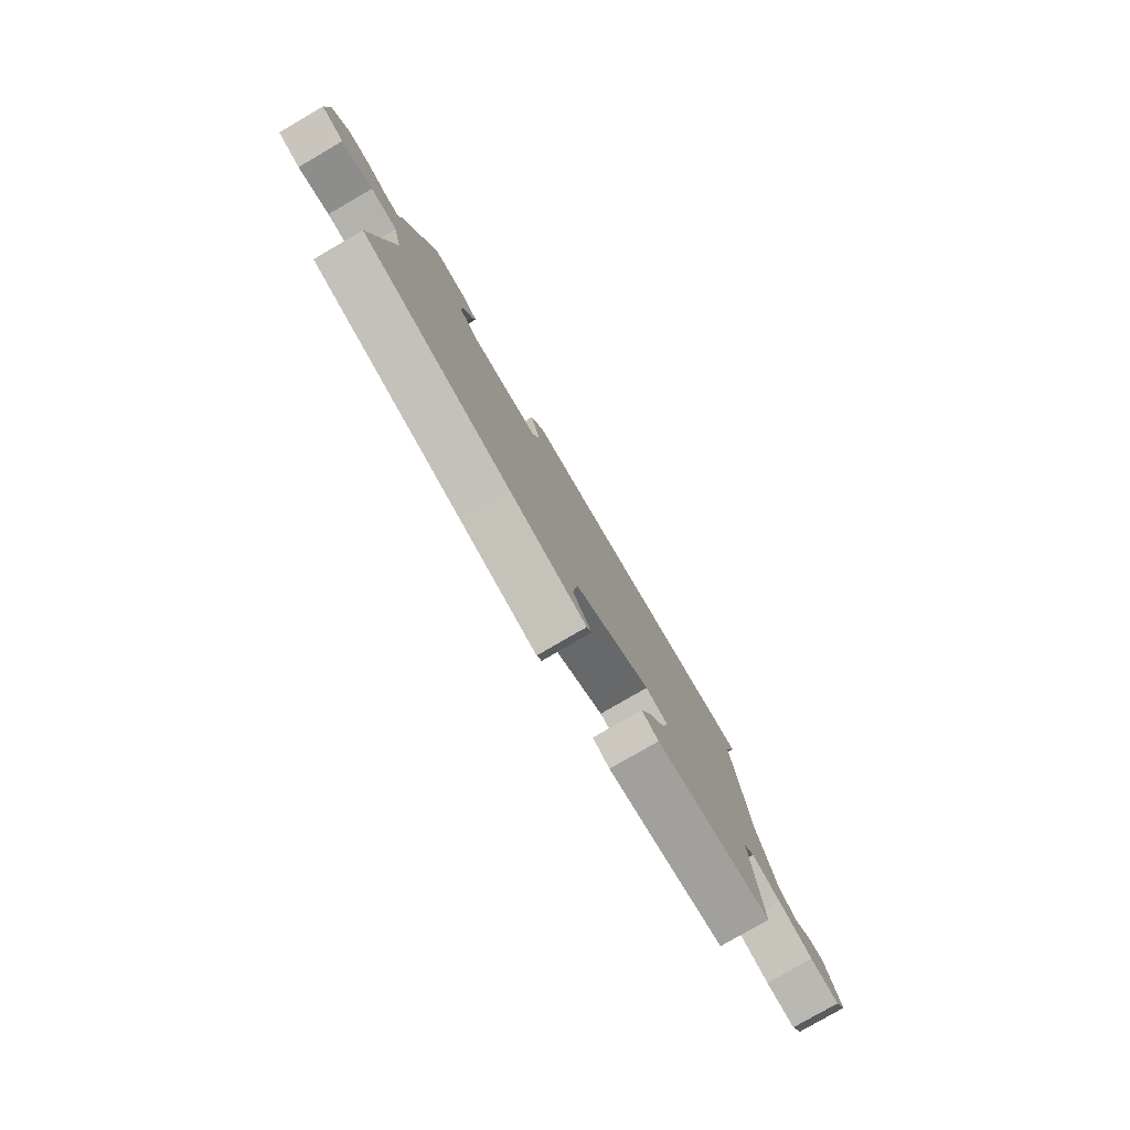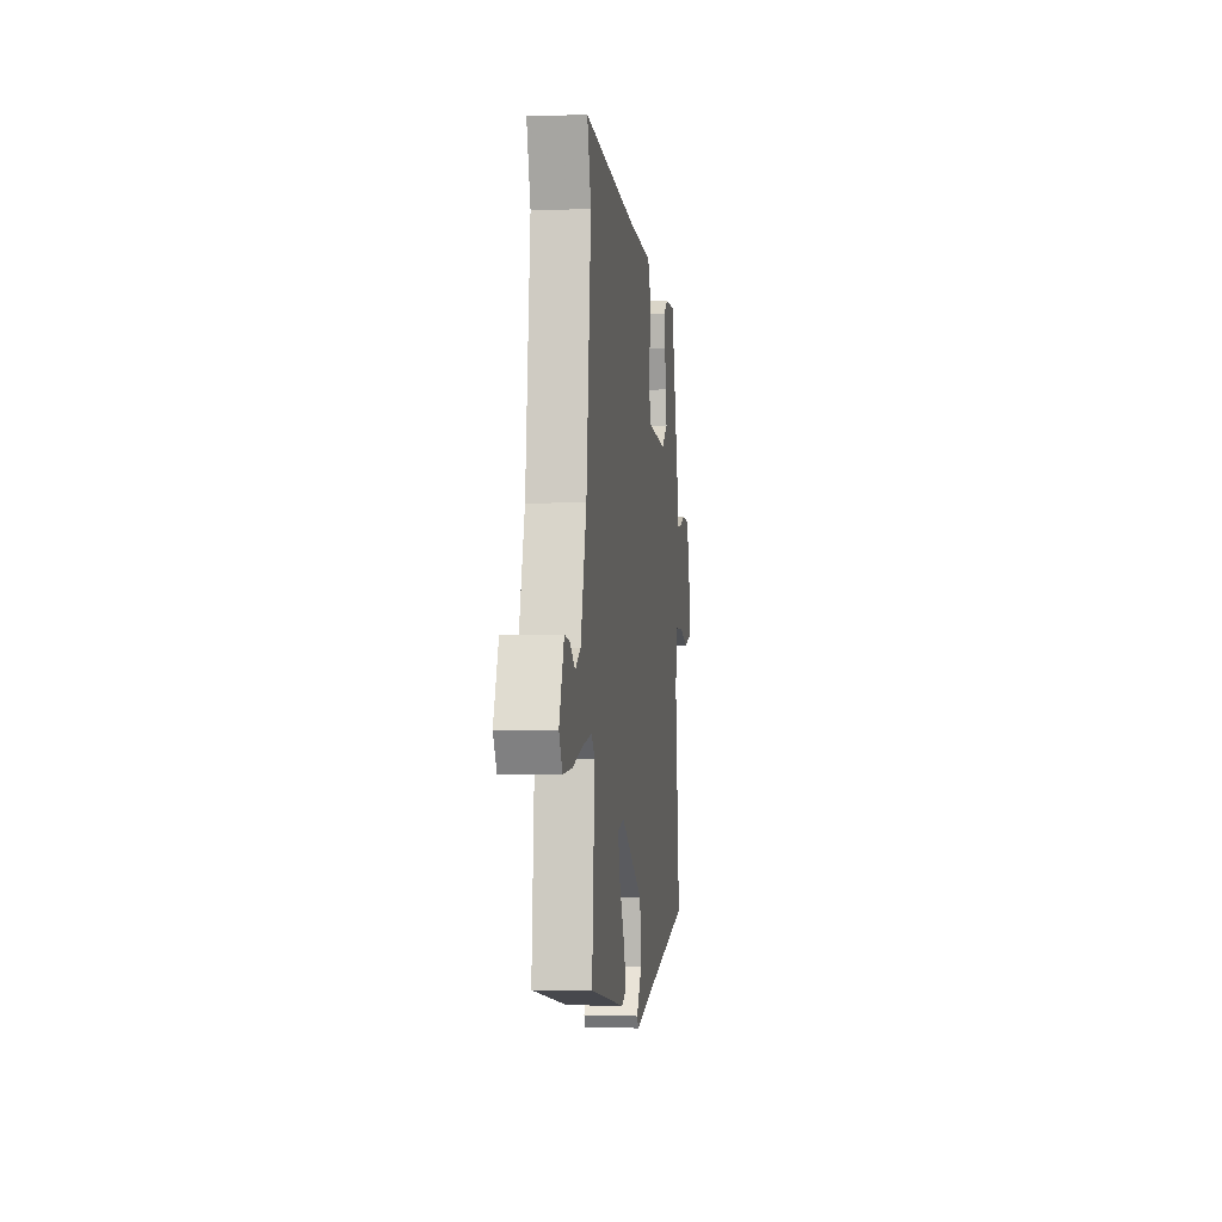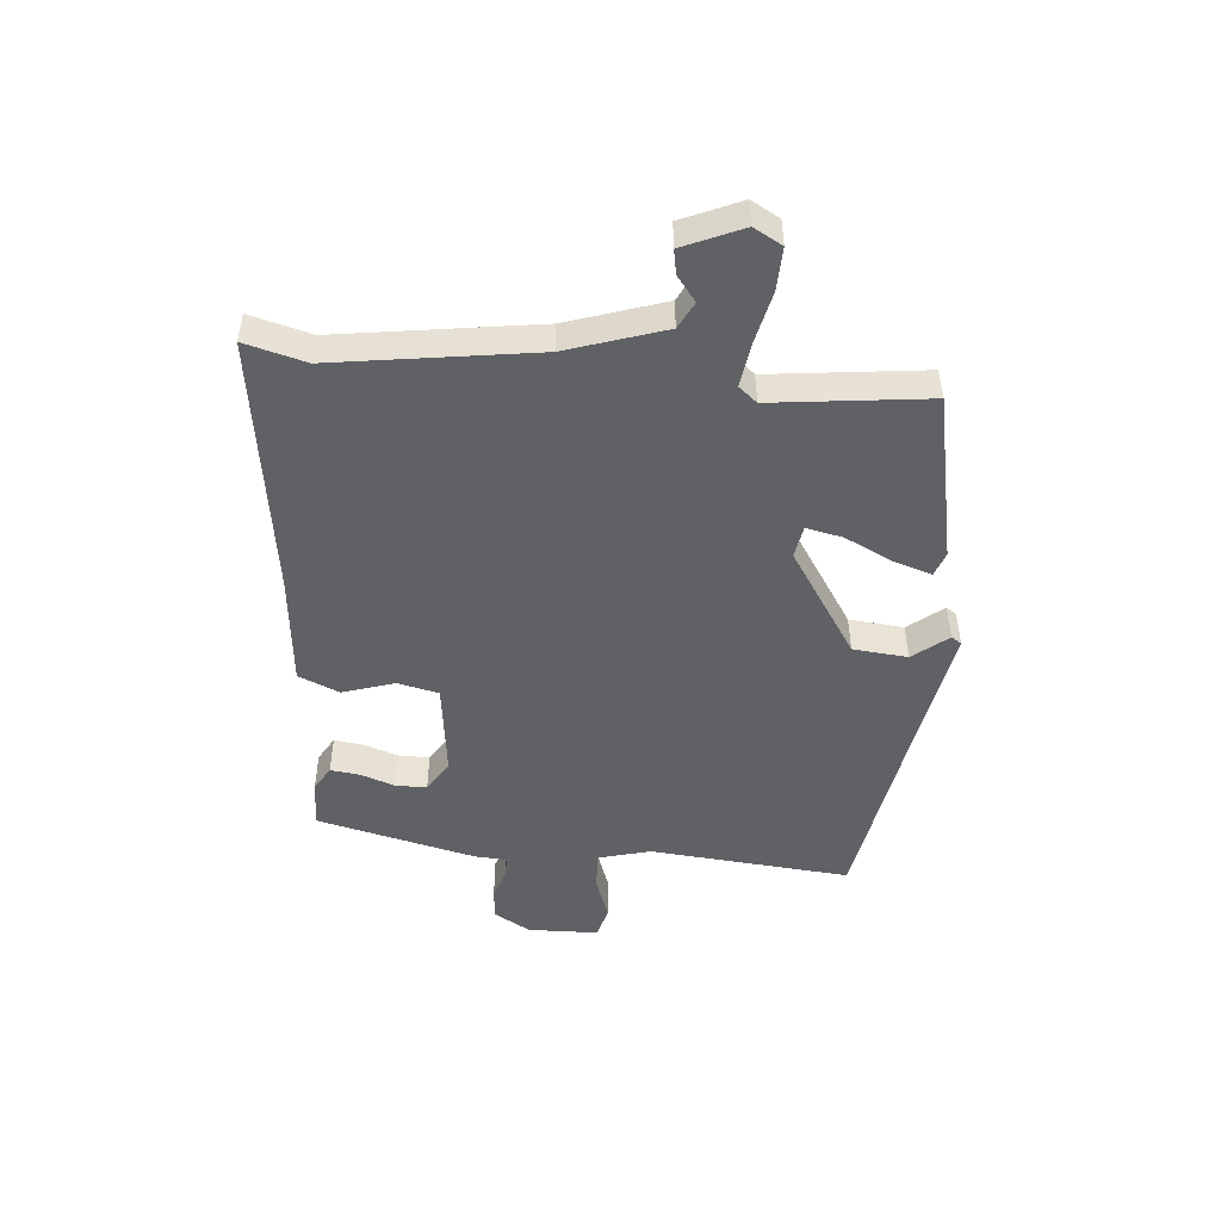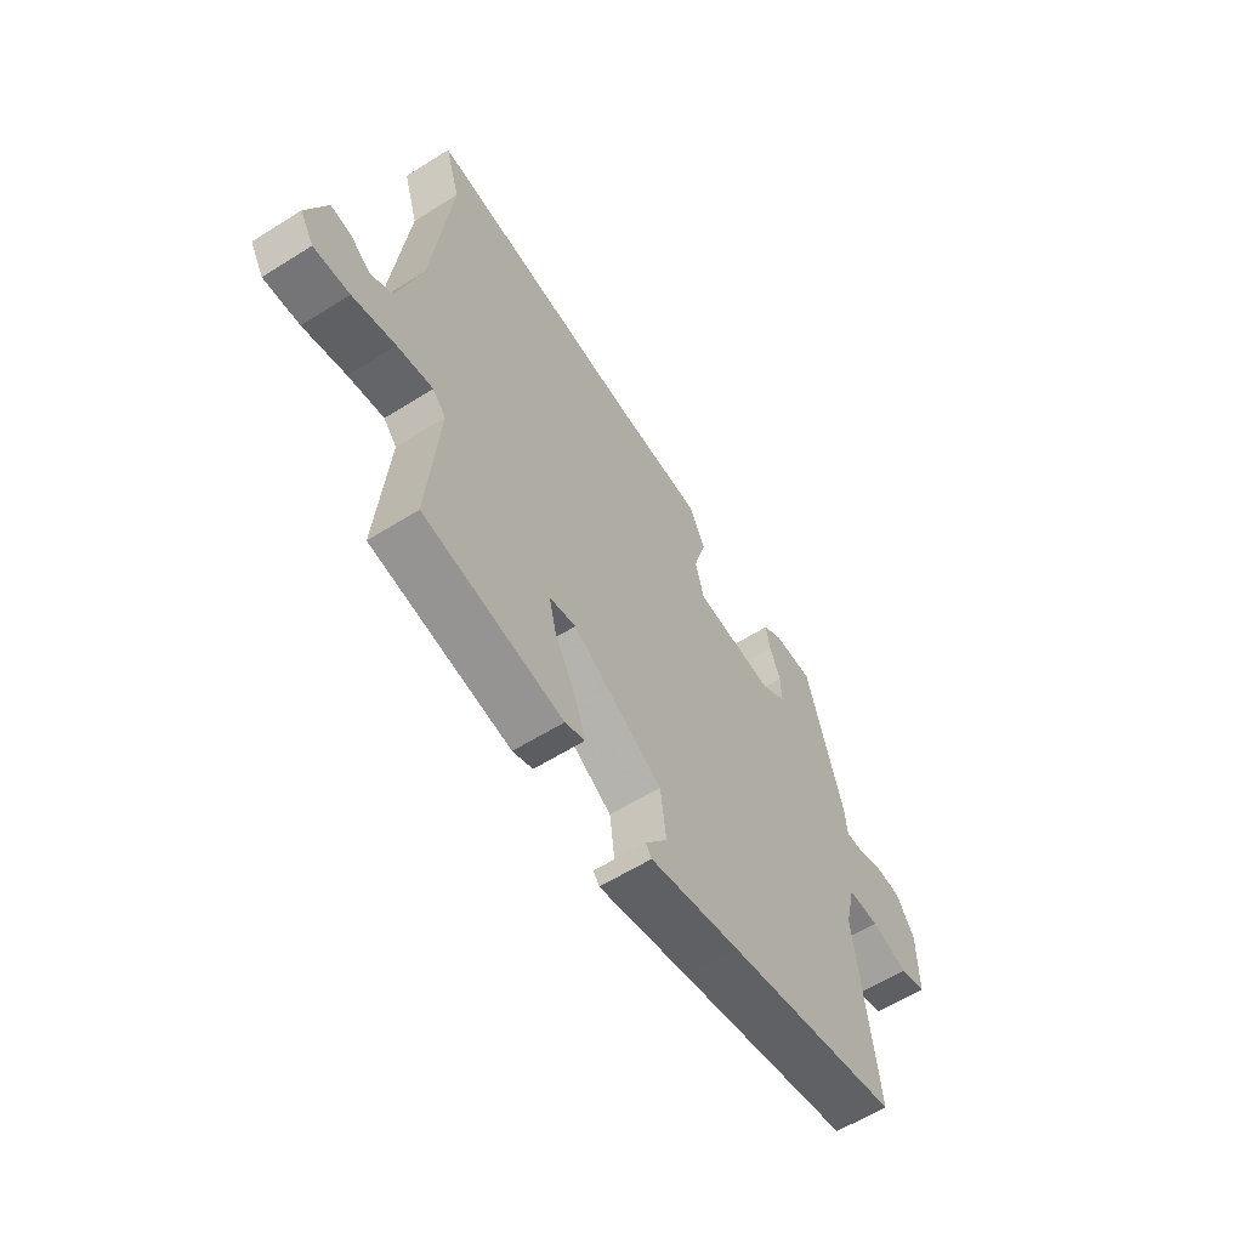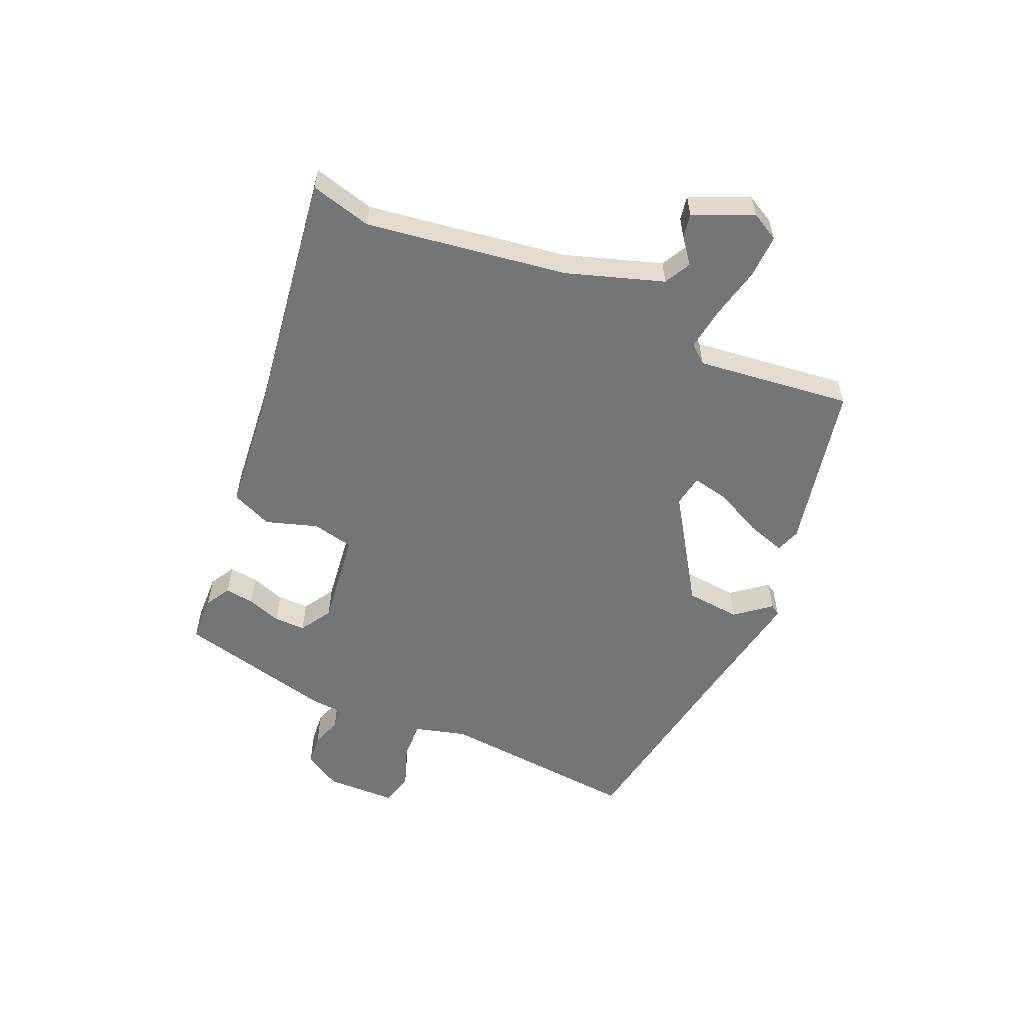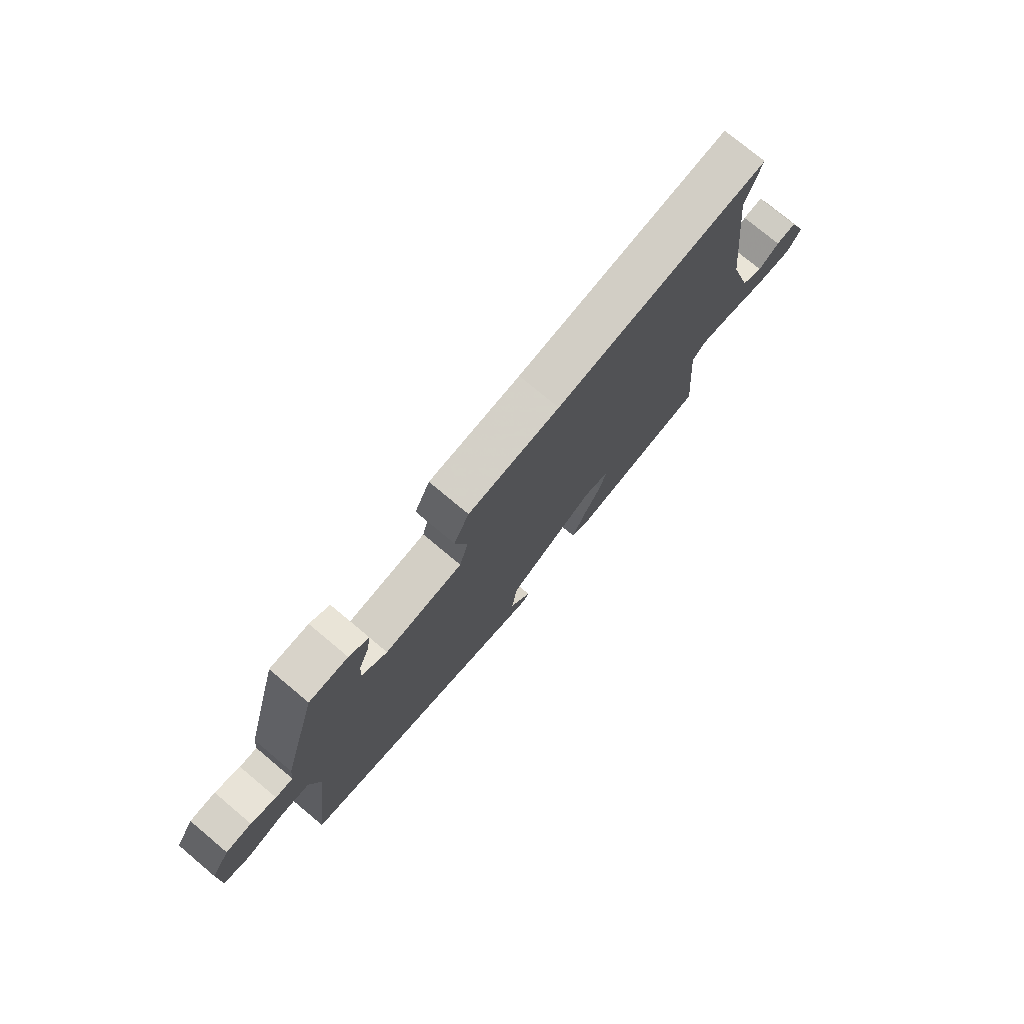
<metadata>
{"format":"obj","ext":"obj","renderer":"f3d","projection":"perspective","resolution":1024,"background":"white","views":[{"elev":-79.6,"azim":-59.9,"up":"+Z"},{"elev":-2.0,"azim":97.1,"up":"+Z"},{"elev":-48.8,"azim":86.9,"up":"+Y"},{"elev":-59.7,"azim":122.8,"up":"+Z"},{"elev":-56.4,"azim":68.4,"up":"+Y"},{"elev":76.0,"azim":-50.1,"up":"+Z"}]}
</metadata>
<code>
v 0.523 0.07 0.574
v 0.492 0.07 0.472
v 0.53 0.07 0.132
v 0.578 0.07 -0.033
v 0.622 0.07 -0.058
v 0.665 0.07 -0.027
v 0.706 0.07 -0.021
v 0.746 0.07 -0.122
v 0.718 0.07 -0.169
v 0.645 0.07 -0.164
v 0.558 0.07 -0.141
v 0.485 0.07 -0.128
v 0.458 0.07 -0.158
v 0.48 0.07 -0.421
v 0.195 0.07 -0.47
v 0.154 0.07 -0.454
v 0.177 0.07 -0.39
v 0.219 0.07 -0.311
v 0.234 0.07 -0.25
v 0.18 0.07 -0.239
v -0.004 0.07 -0.35
v -0.016 0.07 -0.442
v 0.029 0.07 -0.502
v 0.017 0.07 -0.519
v -0.167 0.07 -0.48
v -0.524 0.07 -0.407
v -0.482 0.07 -0.068
v -0.503 0.07 0.02
v -0.567 0.07 0.02
v -0.642 0.07 -0.004
v -0.696 0.07 0.012
v -0.695 0.07 0.131
v -0.657 0.07 0.192
v -0.604 0.07 0.195
v -0.552 0.07 0.176
v -0.516 0.07 0.175
v -0.511 0.07 0.229
v -0.437 0.07 0.495
v -0.357 0.07 0.495
v -0.316 0.07 0.469
v -0.324 0.07 0.42
v -0.346 0.07 0.363
v -0.348 0.07 0.31
v -0.296 0.07 0.275
v -0.133 0.07 0.29
v -0.115 0.07 0.359
v -0.14 0.07 0.447
v -0.108 0.07 0.515
v 0.082 0.07 0.527
v 0.523 0 0.574
v 0.492 0 0.472
v 0.53 0 0.132
v 0.578 0 -0.033
v 0.622 0 -0.058
v 0.665 0 -0.027
v 0.706 0 -0.021
v 0.746 0 -0.122
v 0.718 0 -0.169
v 0.645 0 -0.164
v 0.558 0 -0.141
v 0.485 0 -0.128
v 0.458 0 -0.158
v 0.48 0 -0.421
v 0.195 0 -0.47
v 0.154 0 -0.454
v 0.177 0 -0.39
v 0.219 0 -0.311
v 0.234 0 -0.25
v 0.18 0 -0.239
v -0.004 0 -0.35
v -0.016 0 -0.442
v 0.029 0 -0.502
v 0.017 0 -0.519
v -0.167 0 -0.48
v -0.524 0 -0.407
v -0.482 0 -0.068
v -0.503 0 0.02
v -0.567 0 0.02
v -0.642 0 -0.004
v -0.696 0 0.012
v -0.695 0 0.131
v -0.657 0 0.192
v -0.604 0 0.195
v -0.552 0 0.176
v -0.516 0 0.175
v -0.511 0 0.229
v -0.437 0 0.495
v -0.357 0 0.495
v -0.316 0 0.469
v -0.324 0 0.42
v -0.346 0 0.363
v -0.348 0 0.31
v -0.296 0 0.275
v -0.133 0 0.29
v -0.115 0 0.359
v -0.14 0 0.447
v -0.108 0 0.515
v 0.082 0 0.527
f 46 47 48 49
f 45 46 49 1
f 39 40 41 42
f 39 42 43
f 36 37 38 39
f 36 39 43
f 32 33 34 35
f 32 35 36
f 29 30 31 32
f 28 29 32 36
f 27 28 36 43
f 25 26 27 43
f 22 23 24 25
f 21 22 25 43
f 15 16 17 18
f 13 14 15 18
f 12 13 18 19
f 8 9 10 11
f 8 11 12
f 5 6 7 8
f 5 8 12
f 4 5 12 19
f 45 1 2
f 45 2 3
f 44 45 3 4
f 20 21 43 44
f 4 19 20 44
f 98 97 96 95
f 50 98 95 94
f 91 90 89 88
f 92 91 88
f 88 87 86 85
f 92 88 85
f 84 83 82 81
f 85 84 81
f 81 80 79 78
f 85 81 78 77
f 92 85 77 76
f 92 76 75 74
f 74 73 72 71
f 92 74 71 70
f 67 66 65 64
f 67 64 63 62
f 68 67 62 61
f 60 59 58 57
f 61 60 57
f 57 56 55 54
f 61 57 54
f 68 61 54 53
f 51 50 94
f 52 51 94
f 53 52 94 93
f 93 92 70 69
f 93 69 68 53
f 1 50 51 2
f 2 51 52 3
f 3 52 53 4
f 4 53 54 5
f 5 54 55 6
f 6 55 56 7
f 7 56 57 8
f 8 57 58 9
f 9 58 59 10
f 10 59 60 11
f 11 60 61 12
f 12 61 62 13
f 13 62 63 14
f 14 63 64 15
f 15 64 65 16
f 16 65 66 17
f 17 66 67 18
f 18 67 68 19
f 19 68 69 20
f 20 69 70 21
f 21 70 71 22
f 22 71 72 23
f 23 72 73 24
f 24 73 74 25
f 25 74 75 26
f 26 75 76 27
f 27 76 77 28
f 28 77 78 29
f 29 78 79 30
f 30 79 80 31
f 31 80 81 32
f 32 81 82 33
f 33 82 83 34
f 34 83 84 35
f 35 84 85 36
f 36 85 86 37
f 37 86 87 38
f 38 87 88 39
f 39 88 89 40
f 40 89 90 41
f 41 90 91 42
f 42 91 92 43
f 43 92 93 44
f 44 93 94 45
f 45 94 95 46
f 46 95 96 47
f 47 96 97 48
f 48 97 98 49
f 49 98 50 1

</code>
